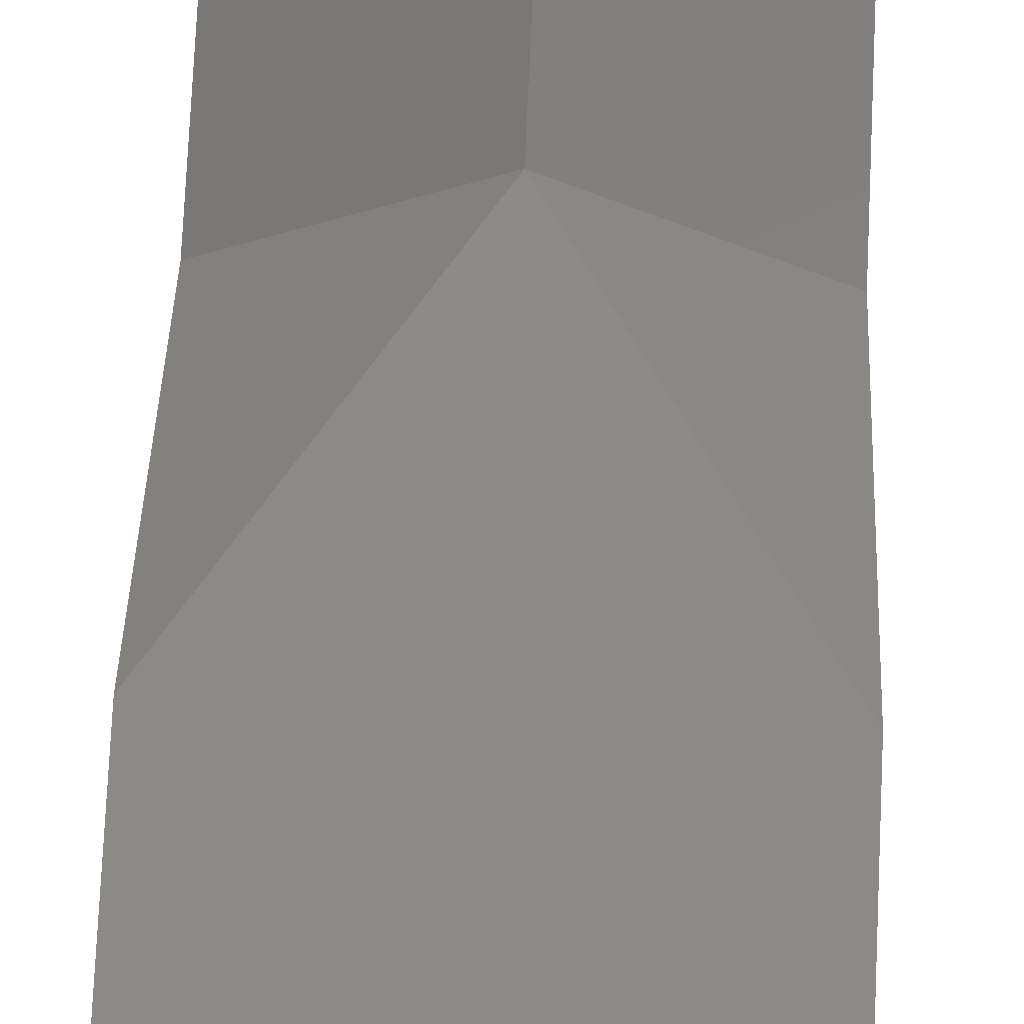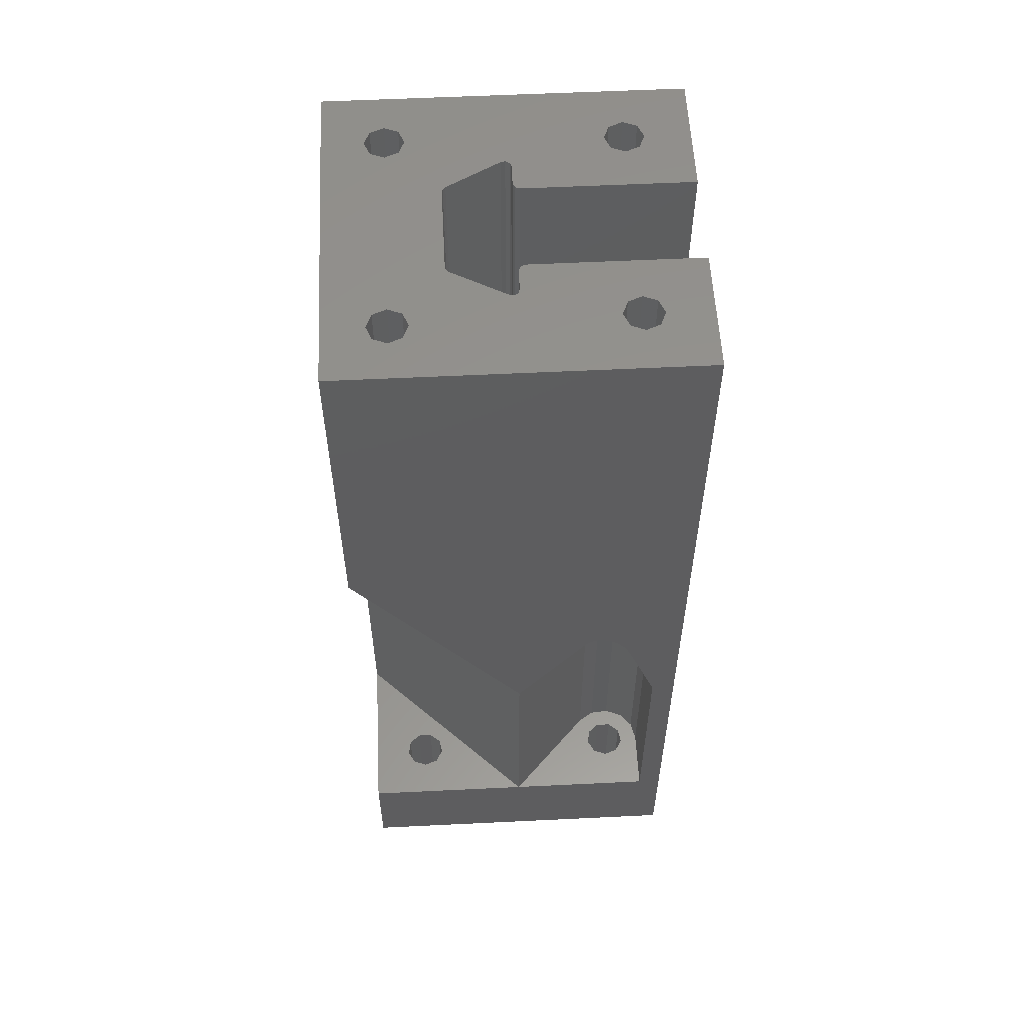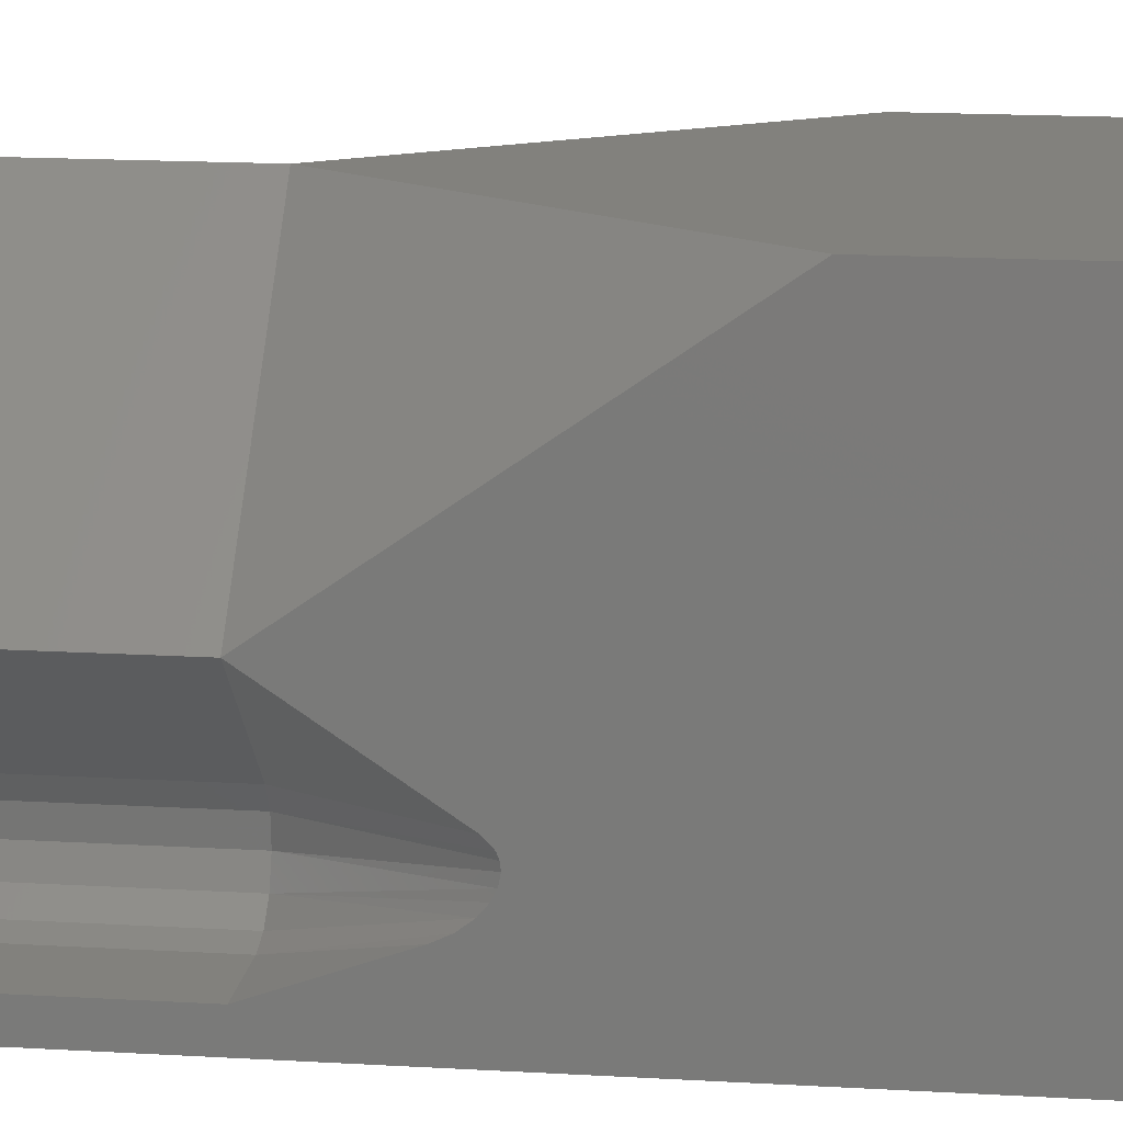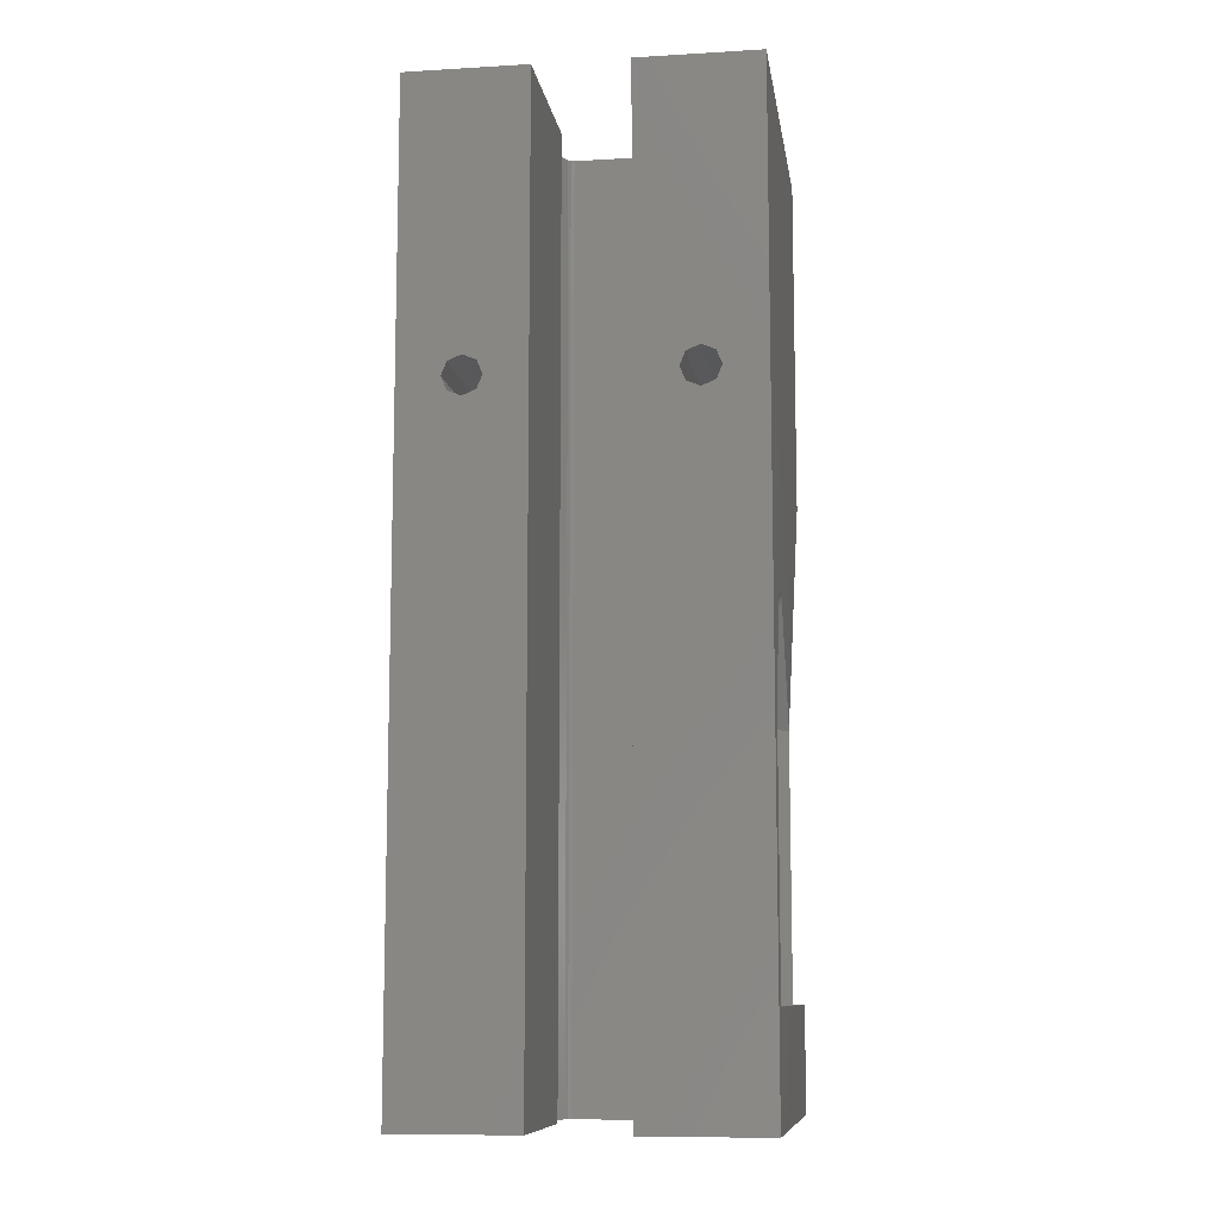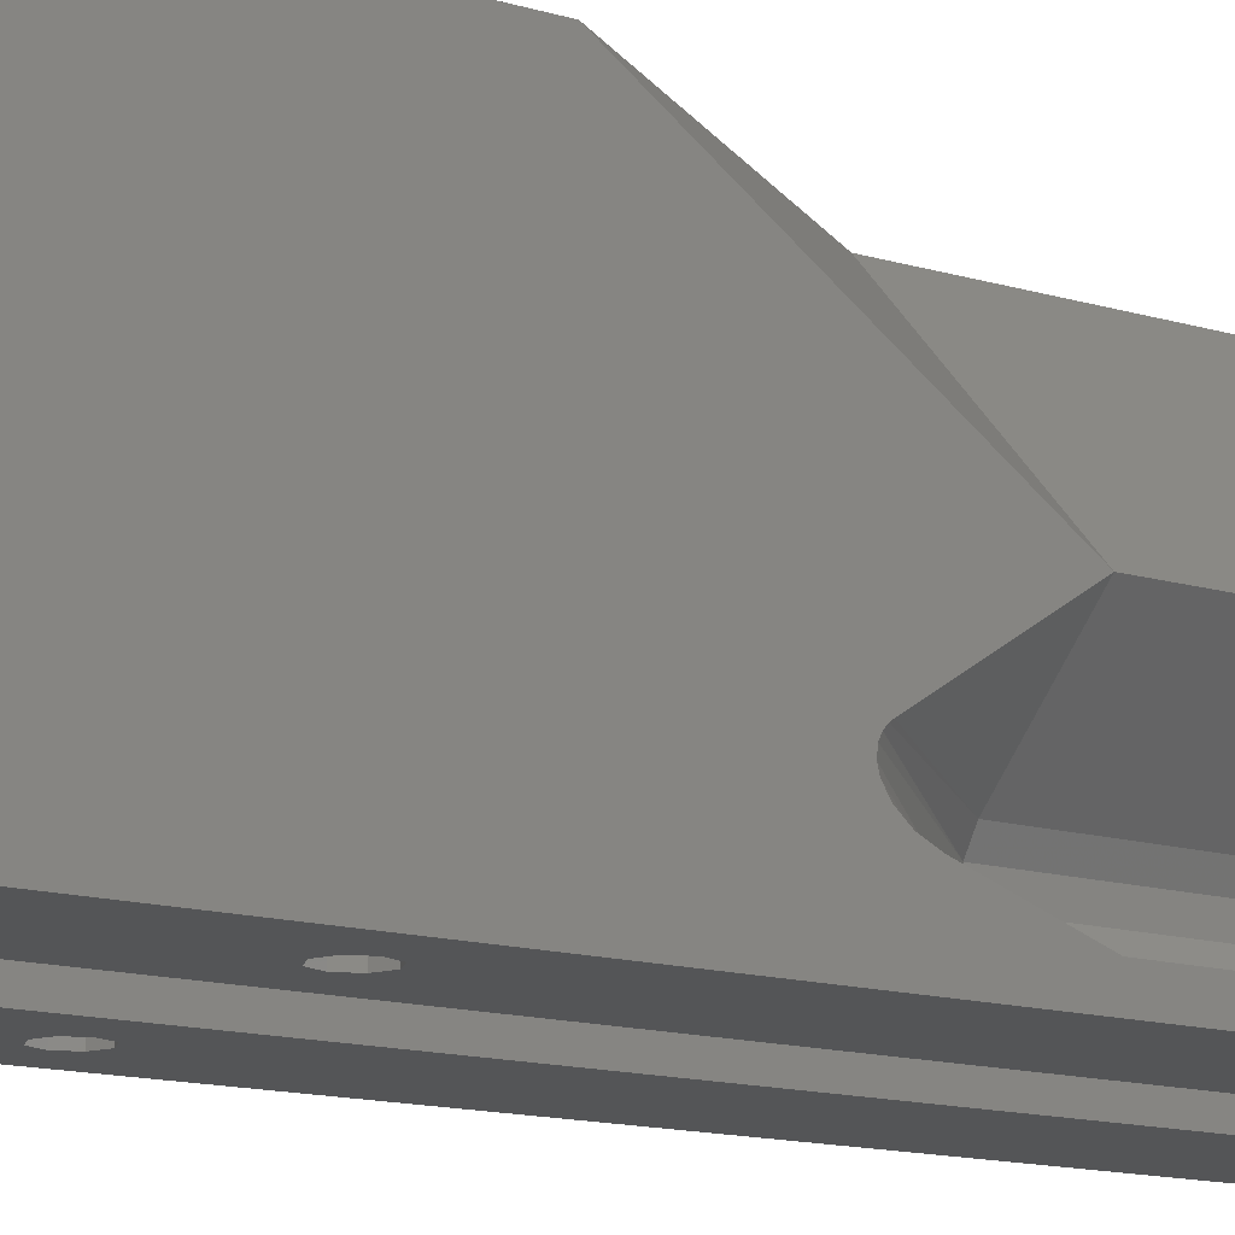
<metadata>
{"format":"stl","ext":"stl","renderer":"f3d","projection":"perspective","resolution":1024,"background":"white","views":[{"elev":77.2,"azim":2.7,"up":"+Y"},{"elev":56.8,"azim":-92.9,"up":"+Z"},{"elev":15.1,"azim":-82.5,"up":"+Y"},{"elev":-10.0,"azim":8.5,"up":"+Z"},{"elev":-13.9,"azim":56.2,"up":"+Y"}]}
</metadata>
<code>
# stl→obj: 276 verts, 564 faces
v -12.75 -18 72
v -3.5 -18 72
v -8.126 -14.64 72
v -3.5 -5.5 72
v -3.646 -5.146 72
v -4 -5 72
v -5.66 -5 72
v -5.979 -4.885 72
v -8.126 -11.74 72
v -6.151 -4.593 72
v -6.097 -4.258 72
v -9.423 2.95 72
v -3.88 -0.2576 72
v -3.696 -0.06919 72
v -7.372 2.95 72
v -3.443 -1.355e-15 72
v 3.443 -2.22e-15 72
v -6.948 3.975 72
v 3.696 -0.06919 72
v 3.88 -0.2576 72
v 7.372 2.95 72
v 6.097 -4.258 72
v 6.151 -4.593 72
v 9.423 2.95 72
v 5.979 -4.885 72
v 5.66 -5 72
v 8.126 -11.74 72
v 4 -5 72
v 3.646 -5.146 72
v 3.5 -5.5 72
v 3.5 -18 72
v 12.75 -18 72
v 8.126 -14.64 72
v 12.75 8.5 72
v -12.75 8.5 72
v -7.372 5 72
v 6.948 3.975 72
v 7.372 5 72
v 8.398 5.425 72
v 9.423 5 72
v 9.848 3.975 72
v 8.398 2.525 72
v -9.848 3.975 72
v -9.423 5 72
v -8.398 5.425 72
v -8.398 2.525 72
v 7.101 -14.22 72
v 6.676 -13.19 72
v 7.101 -12.17 72
v 9.152 -12.17 72
v 9.576 -13.19 72
v 9.152 -14.22 72
v -9.152 -14.22 72
v -9.576 -13.19 72
v -9.152 -12.17 72
v -7.101 -12.17 72
v -6.676 -13.19 72
v -7.101 -14.22 72
v -9.152 -14.22 52
v -9.576 -13.19 52
v -7.101 -14.22 52
v -8.126 -14.64 52
v -7.101 -12.17 52
v -6.676 -13.19 52
v -9.152 -12.17 52
v -8.126 -11.74 52
v 7.101 -14.22 52
v 6.676 -13.19 52
v 9.152 -14.22 52
v 8.126 -14.64 52
v 9.152 -12.17 52
v 9.576 -13.19 52
v 7.101 -12.17 52
v 8.126 -11.74 52
v -9.423 2.95 52
v -9.848 3.975 52
v -7.372 2.95 52
v -8.398 2.525 52
v -7.372 5 52
v -6.948 3.975 52
v -9.423 5 52
v -8.398 5.425 52
v 7.372 2.95 52
v 6.948 3.975 52
v 9.423 2.95 52
v 8.398 2.525 52
v 9.423 5 52
v 9.848 3.975 52
v 7.372 5 52
v 8.398 5.425 52
v -3.5 -18 0
v -3.5 -5.5 0
v -3.646 -5.146 0
v -4 -5 0
v -5.66 -5 0
v -5.979 -4.885 0
v -6.151 -4.593 0
v -6.097 -4.258 0
v -3.88 -0.2576 0
v -3.696 -0.06919 0
v -3.443 -1.355e-15 0
v 3.443 -2.22e-15 0
v 3.696 -0.06919 0
v 3.88 -0.2576 0
v 6.097 -4.258 0
v 6.151 -4.593 0
v 5.979 -4.885 0
v 5.66 -5 0
v 4 -5 0
v 3.646 -5.146 0
v 3.5 -5.5 0
v 3.5 -18 0
v 6.676 -18 50
v 12.75 -18 0
v 9.576 -18 50
v 9.152 -18 48.97
v 8.126 -18 48.55
v 7.101 -18 48.97
v 7.101 -18 51.03
v 8.126 -18 51.45
v 9.152 -18 51.03
v 12.75 -16.19 27
v 12.75 8.5 0
v 12.75 8.5 8
v 12.75 -4.75 8
v 12.75 -16.19 8
v 12.75 -13.87 33.43
v 12.75 -13.34 34.48
v 12.75 -12.64 35.25
v 12.75 -11.95 35.66
v 12.75 -11.48 35.77
v 12.75 -10.94 35.72
v 12.75 -10.59 35.55
v 12.75 -10.33 35.32
v 12.75 8.5 45.84
v 12.75 -10.18 35.13
v 12.75 -4.75 27
v 3.484e-10 8.5 27
v -12.75 8.5 45.84
v -12.75 -13.87 33.43
v -12.75 -16.19 27
v -12.75 -16.19 8
v -12.75 -4.75 8
v -12.75 -18 0
v -12.75 8.5 8
v -12.75 8.5 0
v -12.75 -4.75 27
v -12.75 -10.18 35.13
v -12.75 -11.01 35.74
v -12.75 -11.38 35.78
v -12.75 -11.92 35.67
v -12.75 -12.4 35.43
v -12.75 -12.94 34.97
v -12.75 -13.47 34.28
v -12.75 -10.7 35.62
v -9.576 -18 50
v -6.676 -18 50
v -7.101 -18 48.97
v -8.126 -18 48.55
v -9.152 -18 48.97
v -9.152 -18 51.03
v -8.126 -18 51.45
v -7.101 -18 51.03
v 9.901 3.428 0
v -9.623 2.946 0
v -6.623 -12.65 0
v -8.404 -11.62 0
v -7.598 2.589 0
v -6.894 3.428 0
v 6.798 3.975 0
v 8.12 2.399 0
v 8.926 -11.81 0
v 6.901 -12.16 0
v 6.526 -13.19 0
v 7.849 -11.62 0
v 9.63 -13.74 0
v 9.63 -12.65 0
v 7.849 -14.77 0
v 8.926 -14.58 0
v 6.901 -14.22 0
v -8.675 5.551 0
v -9.623 5.003 0
v 7.172 5.003 0
v -6.894 4.522 0
v -7.598 5.361 0
v -8.675 2.399 0
v -9.352 -12.16 0
v -9.726 -13.19 0
v -7.326 -11.81 0
v -6.623 -13.74 0
v -8.404 -14.77 0
v -7.326 -14.58 0
v -9.352 -14.22 0
v 8.12 5.551 0
v 9.901 4.522 0
v 9.198 5.361 0
v 9.198 2.589 0
v 7.172 2.946 0
v -9.998 3.975 0
v 9.152 -7 48.97
v 8.126 -7 48.55
v 9.152 -7 51.03
v 9.576 -7 50
v 7.101 -7 51.03
v 8.126 -7 51.45
v 7.101 -7 48.97
v 6.676 -7 50
v 3.484e-10 8.5 8
v 8.12 5.551 8
v 9.901 3.428 8
v 6.798 3.975 8
v 7.172 5.003 8
v 9.198 5.361 8
v 9.901 4.522 8
v 9.198 2.589 8
v 8.12 2.399 8
v 7.172 2.946 8
v 6.747 -15.86 8
v 8.126 -16.19 8
v 7.849 -14.77 8
v 9.63 -12.65 8
v 6.076 -11 8
v 5.299 -12.19 8
v 6.901 -12.16 8
v 5.155 -13.6 8
v 5.676 -14.92 8
v 6.901 -14.22 8
v 6.526 -13.19 8
v 7.849 -11.62 8
v 8.926 -11.81 8
v 9.63 -13.74 8
v 8.926 -14.58 8
v 8.126 -16.19 27
v 6.076 -11 27
v 5.299 -12.19 27
v 5.155 -13.6 27
v 6.747 -15.86 27
v 5.676 -14.92 27
v -8.126 -16.19 27
v -8.126 -16.19 8
v -5.299 -12.19 8
v -6.076 -11 8
v -6.623 -12.65 8
v -9.352 -12.16 8
v -6.747 -15.86 8
v -7.326 -14.58 8
v -5.676 -14.92 8
v -5.155 -13.6 8
v -6.623 -13.74 8
v -9.352 -14.22 8
v -9.726 -13.19 8
v -8.404 -11.62 8
v -7.326 -11.81 8
v -8.404 -14.77 8
v -9.998 3.975 8
v -7.598 5.361 8
v -9.623 5.003 8
v -8.675 5.551 8
v -6.894 4.522 8
v -6.894 3.428 8
v -7.598 2.589 8
v -8.675 2.399 8
v -9.623 2.946 8
v -6.076 -11 27
v -5.676 -14.92 27
v -5.155 -13.6 27
v -5.299 -12.19 27
v -6.747 -15.86 27
v -7.101 -7 48.97
v -8.126 -7 48.55
v -7.101 -7 51.03
v -6.676 -7 50
v -9.152 -7 51.03
v -8.126 -7 51.45
v -9.152 -7 48.97
v -9.576 -7 50
f 1 2 3
f 4 5 6
f 7 8 9
f 10 11 12
f 13 14 15
f 16 17 18
f 19 20 21
f 22 23 24
f 25 26 27
f 28 29 30
f 31 32 33
f 34 35 36
f 21 37 19
f 38 39 34
f 40 41 34
f 24 42 22
f 12 43 35
f 44 45 35
f 36 18 38
f 15 46 13
f 47 48 31
f 49 27 26
f 50 51 32
f 52 33 32
f 53 54 1
f 55 9 10
f 56 57 4
f 58 3 2
f 1 3 53
f 9 8 10
f 15 14 18
f 21 20 42
f 28 30 26
f 36 35 45
f 34 39 40
f 12 35 1
f 36 38 34
f 49 26 30
f 32 51 52
f 56 4 7
f 58 2 57
f 12 1 55
f 56 7 9
f 55 1 54
f 2 4 57
f 11 13 46
f 17 19 37
f 23 25 27
f 32 34 24
f 41 24 34
f 46 12 11
f 27 50 23
f 4 6 7
f 18 17 37
f 31 33 47
f 44 35 43
f 55 10 12
f 49 30 48
f 18 37 38
f 14 16 18
f 30 31 48
f 22 42 20
f 23 50 24
f 50 32 24
f 59 60 54
f 58 61 62
f 56 63 64
f 55 65 66
f 65 54 60
f 63 56 9
f 61 58 57
f 59 53 3
f 53 59 54
f 9 55 66
f 66 63 9
f 3 62 59
f 65 55 54
f 62 3 58
f 64 61 57
f 64 57 56
f 67 68 48
f 52 69 70
f 50 71 72
f 49 73 74
f 73 48 68
f 71 50 27
f 69 52 51
f 67 47 33
f 47 67 48
f 27 49 74
f 74 71 27
f 33 70 67
f 73 49 48
f 70 33 52
f 72 69 51
f 72 51 50
f 75 76 43
f 15 77 78
f 36 79 80
f 44 81 82
f 81 43 76
f 79 36 45
f 77 15 18
f 75 12 46
f 12 75 43
f 45 44 82
f 82 79 45
f 46 78 75
f 81 44 43
f 78 46 15
f 80 77 18
f 80 18 36
f 83 84 37
f 24 85 86
f 40 87 88
f 38 89 90
f 89 37 84
f 87 40 39
f 85 24 41
f 83 21 42
f 21 83 37
f 39 38 90
f 90 87 39
f 42 86 83
f 89 38 37
f 86 42 24
f 88 85 41
f 88 41 40
f 2 91 92
f 4 2 92
f 4 92 93
f 94 6 93
f 4 93 5
f 6 5 93
f 6 94 95
f 7 6 95
f 7 95 96
f 97 98 11
f 10 8 96
f 7 96 8
f 96 97 10
f 97 11 10
f 11 98 13
f 99 13 98
f 13 99 100
f 101 16 100
f 13 100 14
f 16 14 100
f 16 101 102
f 17 16 102
f 17 102 103
f 104 20 103
f 17 103 19
f 20 19 103
f 20 104 105
f 22 20 105
f 22 105 106
f 107 108 26
f 25 23 106
f 22 106 23
f 106 107 25
f 107 26 25
f 26 108 109
f 28 26 109
f 28 109 110
f 111 30 110
f 28 110 29
f 30 29 110
f 30 111 31
f 112 31 111
f 31 112 113
f 114 32 115
f 116 117 114
f 118 113 112
f 119 120 31
f 121 115 32
f 31 113 119
f 114 117 112
f 121 32 120
f 32 31 120
f 115 116 114
f 112 117 118
f 32 114 122
f 123 124 125
f 126 122 114
f 127 128 32
f 129 130 32
f 131 132 32
f 133 134 135
f 136 137 135
f 34 32 135
f 126 114 125
f 129 32 128
f 133 135 132
f 135 32 132
f 114 123 125
f 130 131 32
f 32 122 127
f 134 136 135
f 135 138 139
f 35 34 135
f 35 135 139
f 140 141 1
f 142 143 144
f 145 146 143
f 1 35 139
f 147 148 139
f 149 150 1
f 151 152 1
f 153 154 1
f 140 1 154
f 144 143 146
f 149 1 139
f 1 152 153
f 141 142 144
f 148 155 139
f 150 151 1
f 149 139 155
f 144 1 141
f 1 144 156
f 91 2 157
f 158 159 91
f 160 156 144
f 161 162 1
f 163 157 2
f 1 156 161
f 91 159 144
f 163 2 162
f 2 1 162
f 157 158 91
f 144 159 160
f 65 60 66
f 59 62 60
f 64 63 61
f 60 62 66
f 62 61 63
f 66 62 63
f 73 68 67
f 70 69 72
f 71 74 72
f 70 72 74
f 67 70 73
f 70 74 73
f 81 76 79
f 75 78 77
f 80 79 77
f 81 79 82
f 76 75 77
f 77 79 76
f 89 84 83
f 86 85 83
f 87 90 89
f 83 85 88
f 88 87 89
f 83 88 89
f 111 109 108
f 109 111 110
f 164 123 114
f 165 144 146
f 166 92 91
f 92 94 93
f 167 97 96
f 168 99 98
f 169 101 100
f 170 103 102
f 171 105 104
f 172 107 106
f 111 173 174
f 107 172 175
f 114 176 177
f 114 178 179
f 112 174 180
f 146 181 182
f 183 184 185
f 100 168 169
f 98 165 186
f 144 187 188
f 96 189 167
f 91 190 166
f 91 191 192
f 144 188 193
f 185 194 183
f 123 195 196
f 177 197 164
f 104 198 171
f 173 111 108
f 195 123 164
f 189 92 166
f 186 168 98
f 184 170 102
f 197 105 171
f 108 107 175
f 176 114 179
f 199 146 182
f 99 168 100
f 192 190 91
f 123 194 185
f 114 177 164
f 95 92 189
f 183 170 184
f 146 123 185
f 94 92 95
f 174 112 111
f 191 91 144
f 165 98 97
f 198 104 103
f 108 175 173
f 112 180 178
f 101 169 184
f 97 167 187
f 123 196 194
f 199 165 146
f 197 172 106
f 185 181 146
f 191 144 193
f 106 105 197
f 170 198 103
f 177 172 197
f 178 114 112
f 184 102 101
f 165 187 144
f 187 165 97
f 189 96 95
f 200 201 117
f 121 202 203
f 119 204 205
f 118 206 207
f 206 117 201
f 204 119 113
f 202 121 120
f 200 116 115
f 116 200 117
f 113 118 207
f 207 204 113
f 115 203 200
f 206 118 117
f 203 115 121
f 205 202 120
f 205 120 119
f 124 123 208
f 146 145 208
f 146 208 123
f 124 208 209
f 125 124 210
f 211 212 208
f 209 213 124
f 214 210 124
f 215 216 125
f 209 208 212
f 124 213 214
f 208 125 217
f 210 215 125
f 211 208 217
f 216 217 125
f 218 219 220
f 126 125 221
f 222 223 224
f 225 226 227
f 227 228 225
f 224 229 222
f 230 221 125
f 231 232 126
f 220 227 218
f 126 221 231
f 225 228 223
f 126 232 219
f 219 232 220
f 125 222 229
f 228 224 223
f 227 226 218
f 229 230 125
f 219 233 122
f 126 219 122
f 233 127 122
f 234 136 134
f 133 132 235
f 131 130 236
f 129 128 237
f 127 233 128
f 238 236 130
f 235 234 134
f 235 132 236
f 237 128 233
f 236 132 131
f 134 133 235
f 237 238 129
f 129 238 130
f 234 137 136
f 137 138 135
f 138 147 139
f 142 141 239
f 240 142 239
f 241 242 243
f 143 142 244
f 240 245 246
f 247 248 249
f 250 251 142
f 244 252 143
f 253 243 242
f 249 246 247
f 254 250 240
f 244 142 251
f 249 248 243
f 253 242 252
f 240 250 142
f 242 143 252
f 248 241 243
f 240 246 254
f 245 247 246
f 145 143 255
f 208 145 256
f 255 257 145
f 258 256 145
f 259 260 208
f 261 262 143
f 255 143 263
f 258 145 257
f 143 262 263
f 143 208 261
f 260 261 208
f 259 208 256
f 264 148 147
f 239 140 154
f 153 152 265
f 151 150 266
f 149 155 267
f 148 264 155
f 266 265 151
f 268 239 154
f 265 152 151
f 267 155 264
f 154 153 268
f 267 266 149
f 153 265 268
f 150 149 266
f 239 141 140
f 269 270 159
f 163 271 272
f 161 273 274
f 160 275 276
f 275 159 270
f 273 161 156
f 271 163 162
f 269 158 157
f 158 269 159
f 156 160 276
f 276 273 156
f 157 272 269
f 275 160 159
f 272 157 163
f 274 271 162
f 274 162 161
f 180 174 228
f 232 179 178
f 221 177 176
f 229 175 172
f 228 174 173
f 175 229 224
f 177 221 230
f 179 232 231
f 180 227 220
f 227 180 228
f 230 229 172
f 172 177 230
f 220 178 180
f 224 173 175
f 176 231 221
f 220 232 178
f 228 173 224
f 231 176 179
f 165 199 255
f 261 168 186
f 259 184 169
f 258 181 185
f 255 199 182
f 181 258 257
f 184 259 256
f 168 261 260
f 165 263 262
f 263 165 255
f 256 258 185
f 185 184 256
f 262 186 165
f 257 182 181
f 169 260 259
f 262 261 186
f 255 182 257
f 260 169 168
f 193 188 251
f 246 192 191
f 243 166 190
f 252 167 189
f 251 188 187
f 167 252 244
f 166 243 253
f 192 246 249
f 193 250 254
f 250 193 251
f 253 252 189
f 189 166 253
f 254 191 193
f 244 187 167
f 190 249 243
f 254 246 191
f 251 187 244
f 249 190 192
f 198 170 211
f 215 197 171
f 214 195 164
f 209 194 196
f 211 170 183
f 194 209 212
f 195 214 213
f 197 215 210
f 198 217 216
f 217 198 211
f 213 209 196
f 196 195 213
f 216 171 198
f 212 183 194
f 164 210 214
f 216 215 171
f 211 183 212
f 210 164 197
f 206 201 200
f 203 202 204
f 205 204 202
f 206 200 203
f 204 207 206
f 206 203 204
f 208 138 137
f 125 208 137
f 125 137 234
f 222 125 234
f 222 234 235
f 236 238 225
f 237 233 218
f 219 218 233
f 225 223 236
f 222 235 223
f 236 223 235
f 238 237 226
f 226 225 238
f 226 237 218
f 143 147 138
f 208 143 138
f 240 239 268
f 265 266 248
f 267 264 242
f 241 248 266
f 247 245 268
f 240 268 245
f 241 266 267
f 268 265 247
f 248 247 265
f 241 267 242
f 242 264 147
f 143 242 147
f 275 270 269
f 272 271 269
f 273 276 271
f 275 269 276
f 271 276 269
f 271 274 273

</code>
